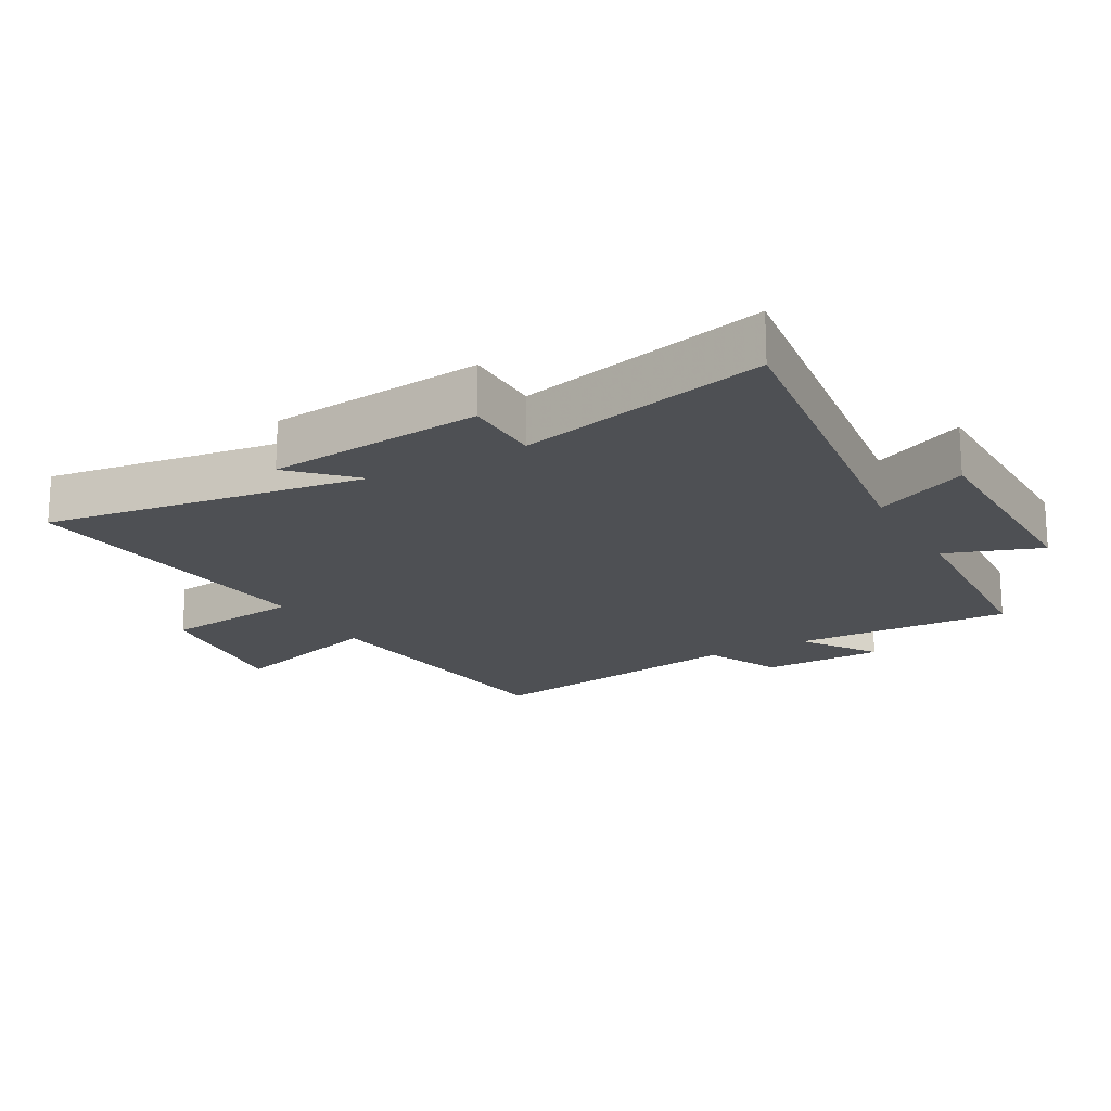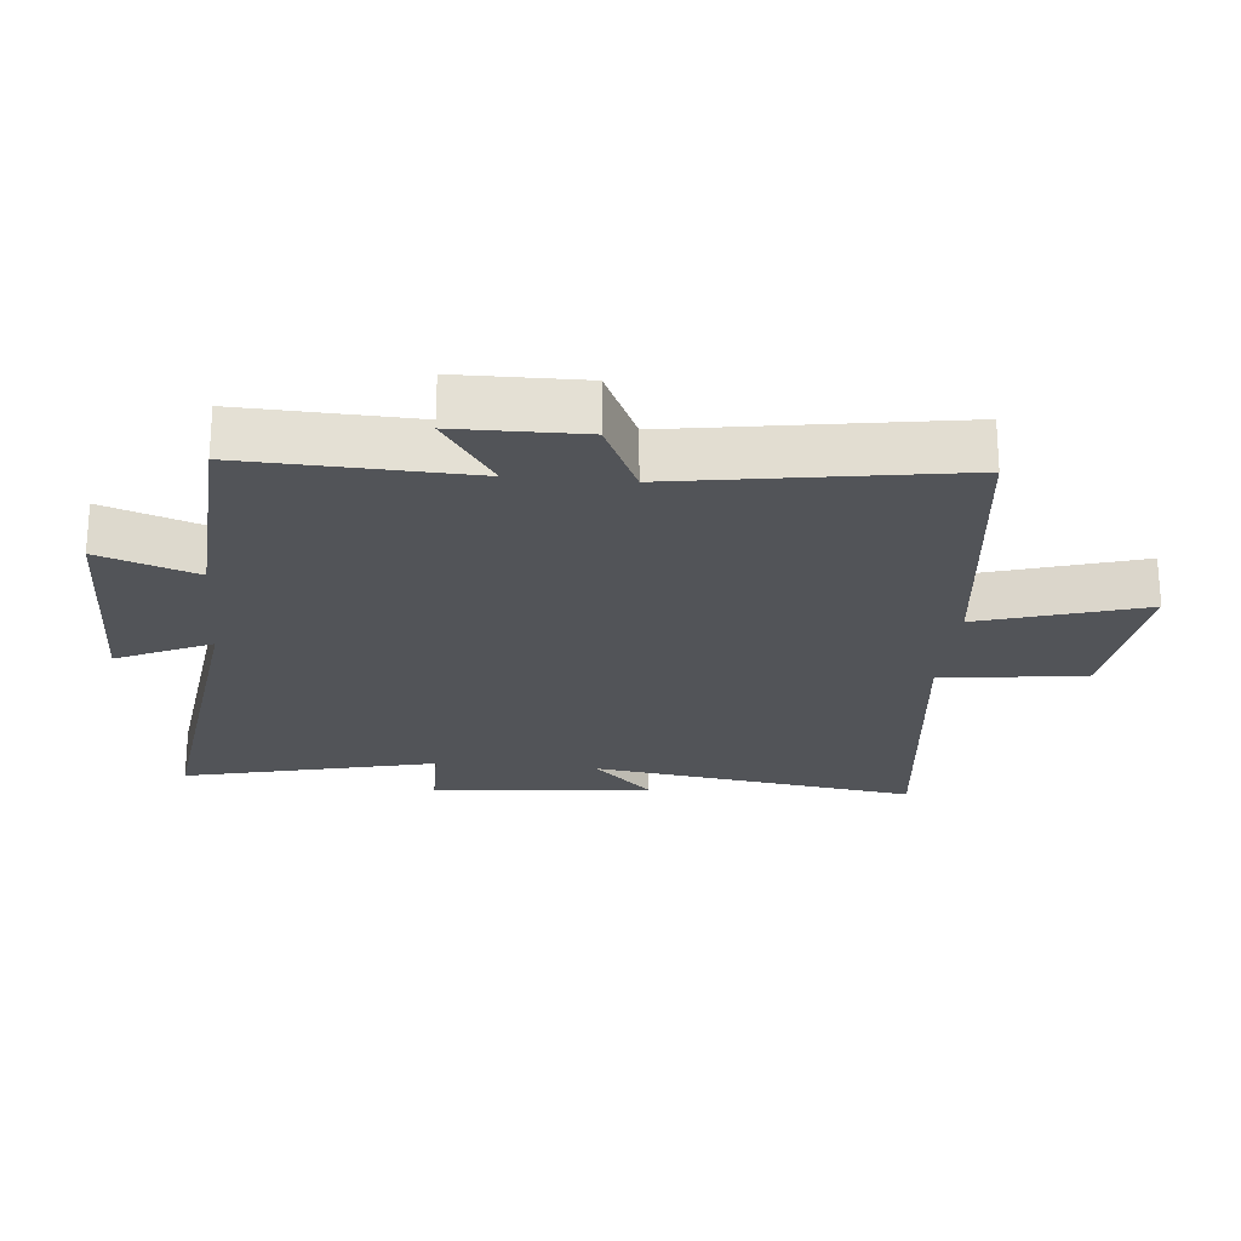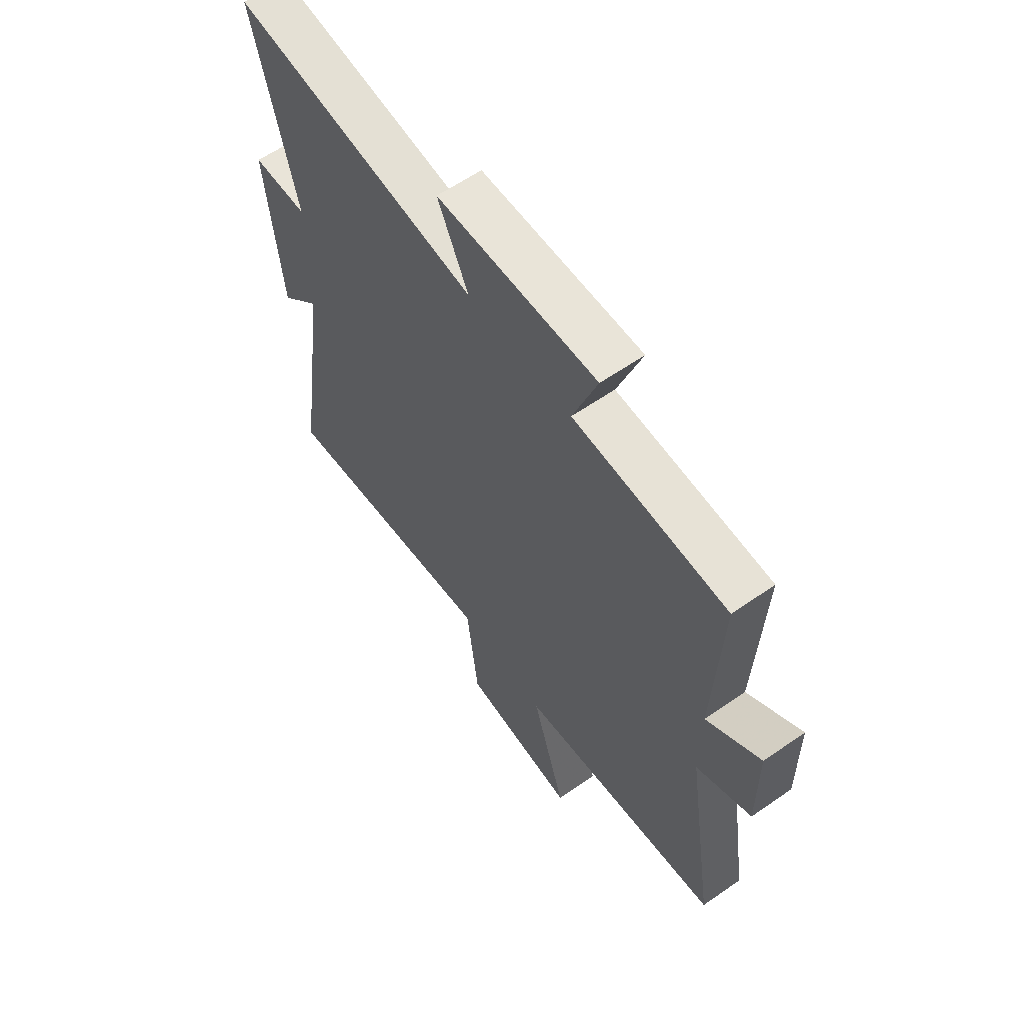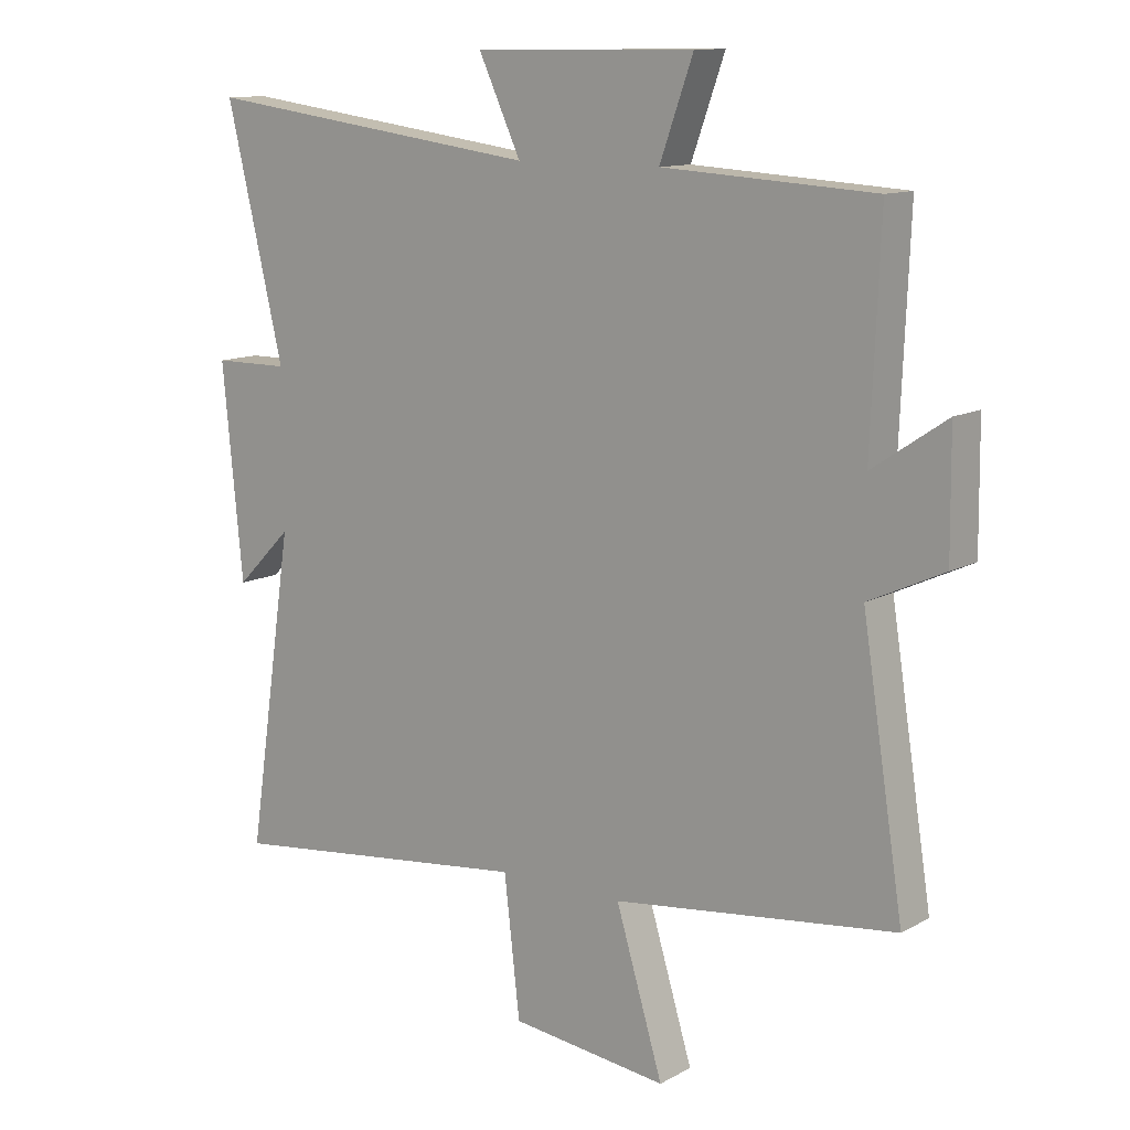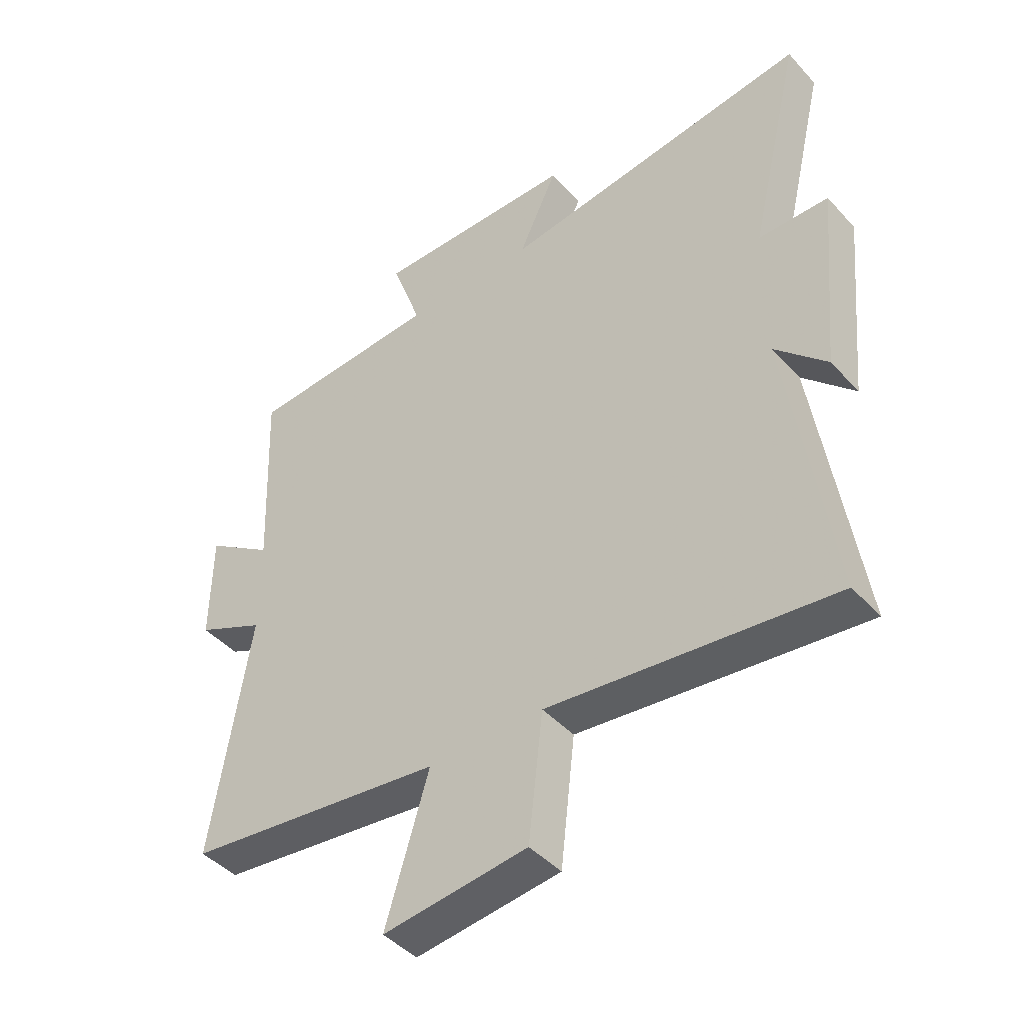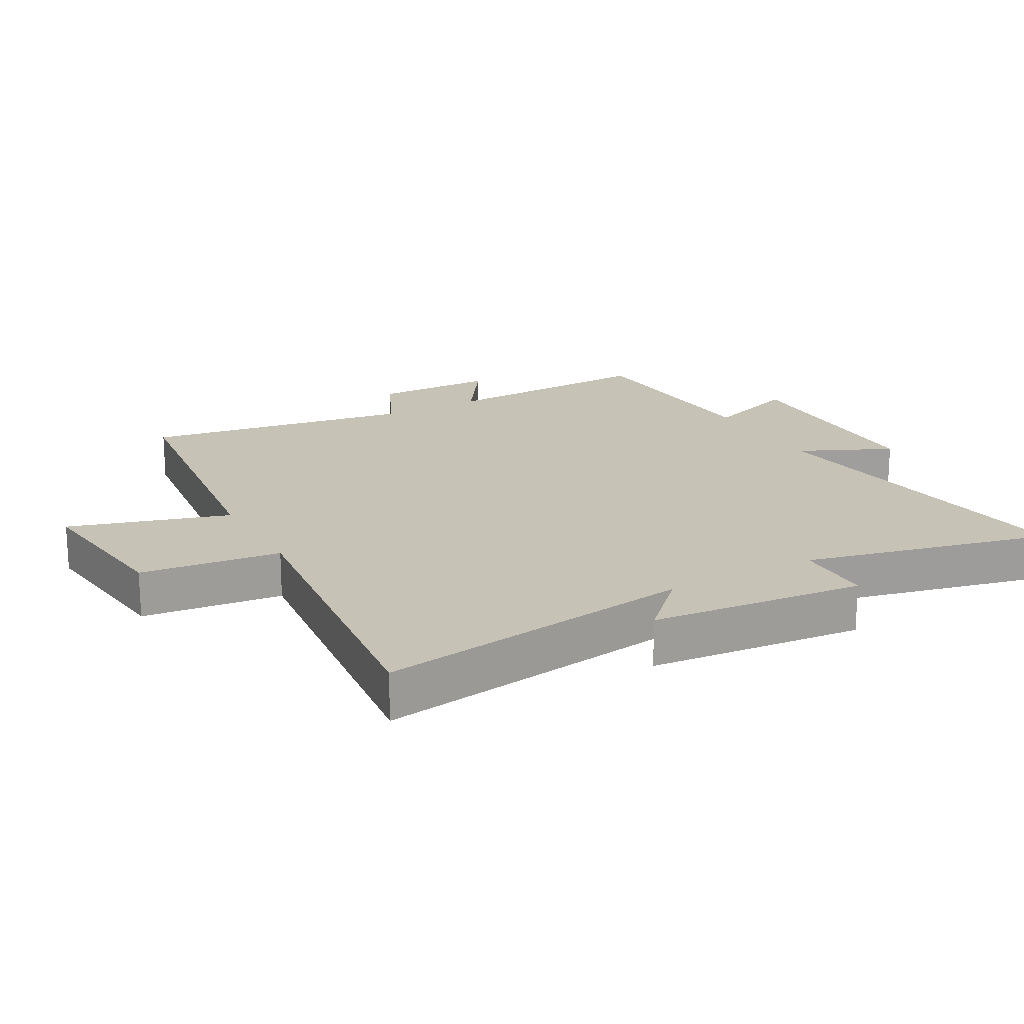
<metadata>
{"format":"obj","ext":"obj","renderer":"f3d","projection":"perspective","resolution":1024,"background":"white","views":[{"elev":-18.6,"azim":-60.6,"up":"+Y"},{"elev":-23.1,"azim":84.7,"up":"+Y"},{"elev":60.8,"azim":54.6,"up":"+Z"},{"elev":12.0,"azim":38.0,"up":"+Z"},{"elev":-44.1,"azim":-141.2,"up":"+Z"},{"elev":19.3,"azim":-119.1,"up":"+Y"}]}
</metadata>
<code>
v -0.574 0.07 -0.556
v -0.5 0.07 -0.059
v -0.589 0.07 -0.148
v -0.621 0.07 0.186
v -0.5 0.07 0.187
v -0.591 0.07 0.572
v -0.051 0.07 0.5
v -0.118 0.07 0.644
v 0.232 0.07 0.648
v 0.179 0.07 0.5
v 0.514 0.07 0.48
v 0.5 0.07 0.14
v 0.617 0.07 0.219
v 0.619 0.07 0.029
v 0.5 0.07 -0.026
v 0.566 0.07 -0.446
v 0.118 0.07 -0.5
v 0.193 0.07 -0.748
v -0.057 0.07 -0.718
v -0.082 0.07 -0.5
v -0.574 0 -0.556
v -0.5 0 -0.059
v -0.589 0 -0.148
v -0.621 0 0.186
v -0.5 0 0.187
v -0.591 0 0.572
v -0.051 0 0.5
v -0.118 0 0.644
v 0.232 0 0.648
v 0.179 0 0.5
v 0.514 0 0.48
v 0.5 0 0.14
v 0.617 0 0.219
v 0.619 0 0.029
v 0.5 0 -0.026
v 0.566 0 -0.446
v 0.118 0 -0.5
v 0.193 0 -0.748
v -0.057 0 -0.718
v -0.082 0 -0.5
f 17 18 19 20
f 15 16 17 20
f 15 20 1 2
f 12 13 14 15
f 12 15 2
f 10 11 12 2
f 7 8 9 10
f 7 10 2
f 5 6 7
f 5 7 2 3
f 3 4 5
f 40 39 38 37
f 40 37 36 35
f 22 21 40 35
f 35 34 33 32
f 22 35 32
f 22 32 31 30
f 30 29 28 27
f 22 30 27
f 27 26 25
f 23 22 27 25
f 25 24 23
f 1 21 22 2
f 2 22 23 3
f 3 23 24 4
f 4 24 25 5
f 5 25 26 6
f 6 26 27 7
f 7 27 28 8
f 8 28 29 9
f 9 29 30 10
f 10 30 31 11
f 11 31 32 12
f 12 32 33 13
f 13 33 34 14
f 14 34 35 15
f 15 35 36 16
f 16 36 37 17
f 17 37 38 18
f 18 38 39 19
f 19 39 40 20
f 20 40 21 1

</code>
